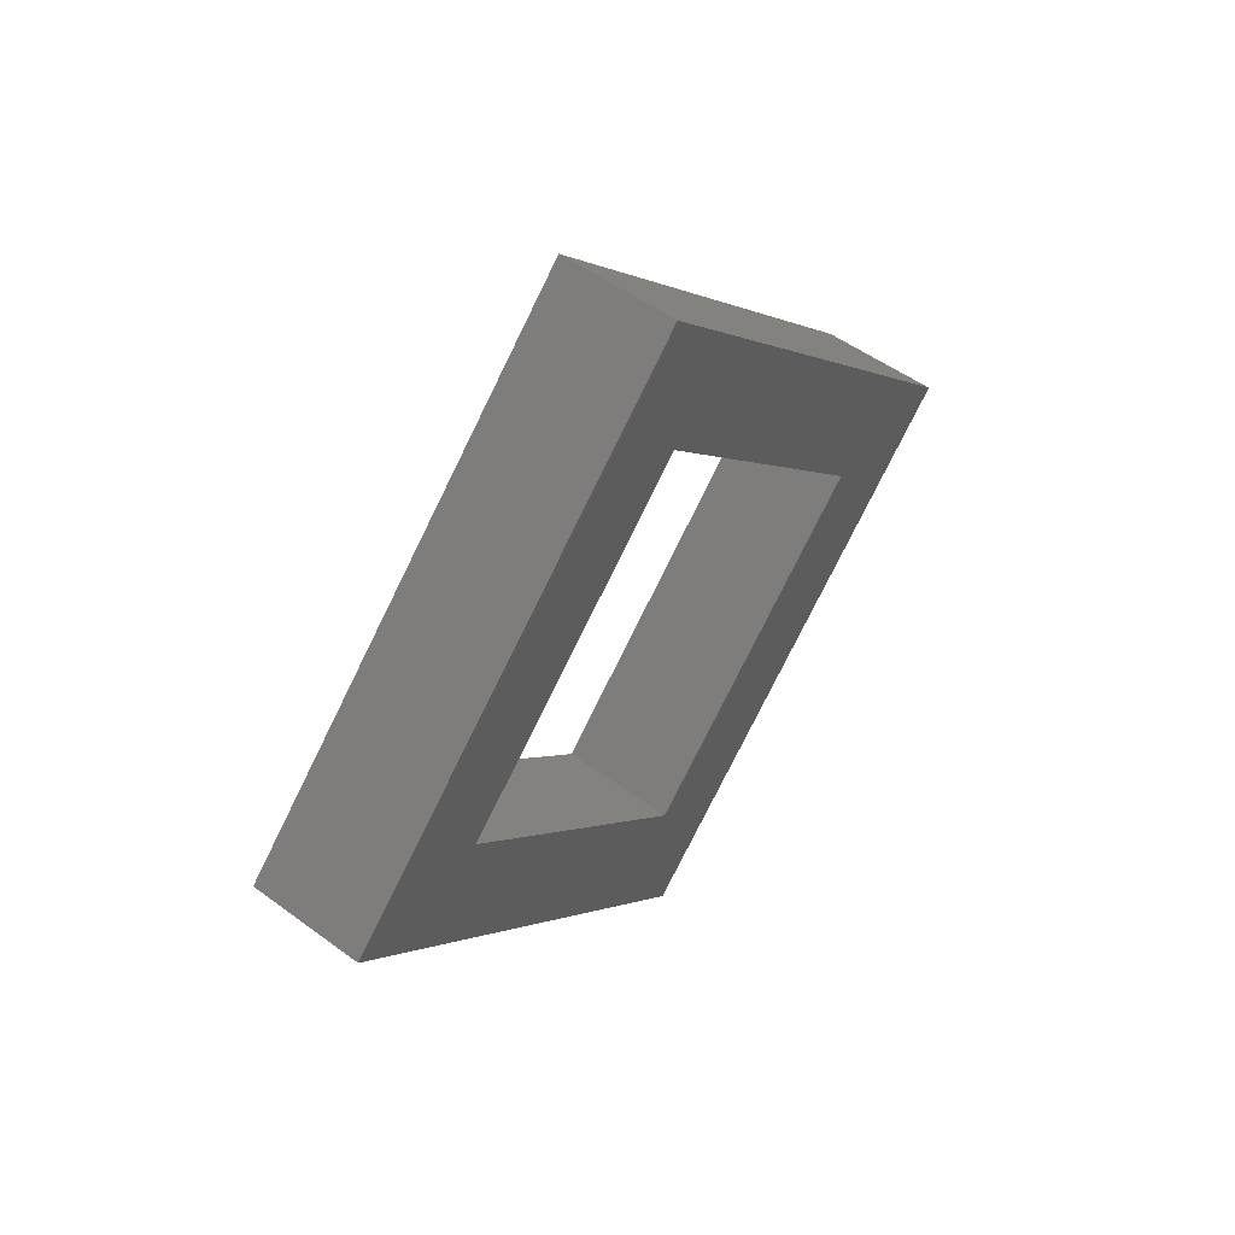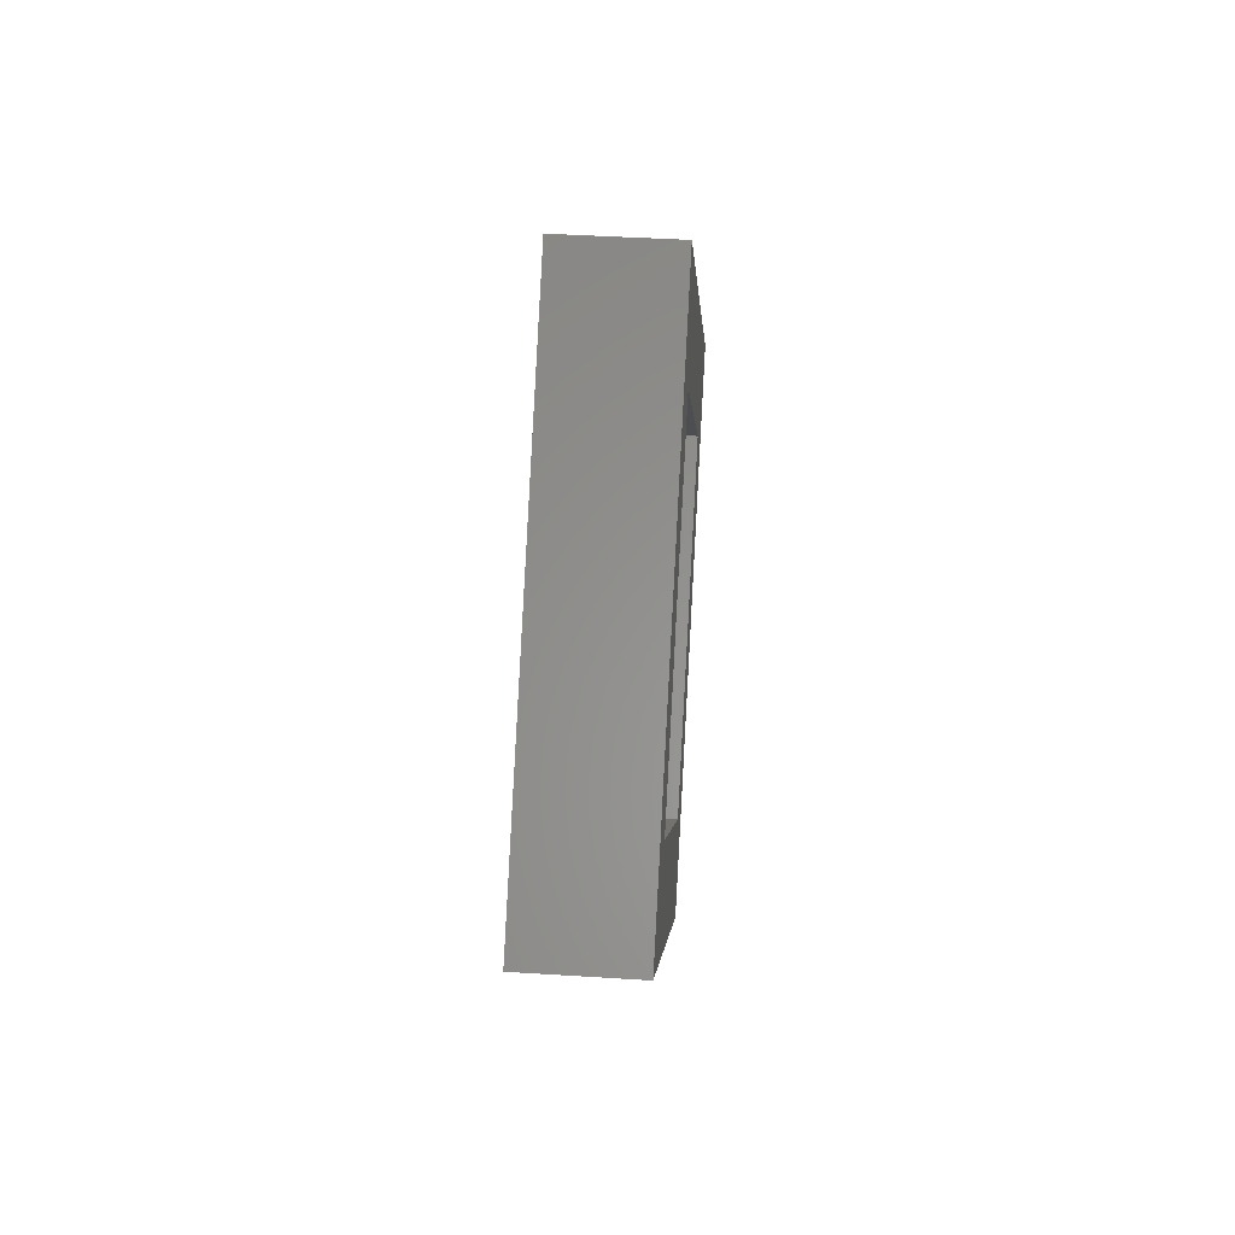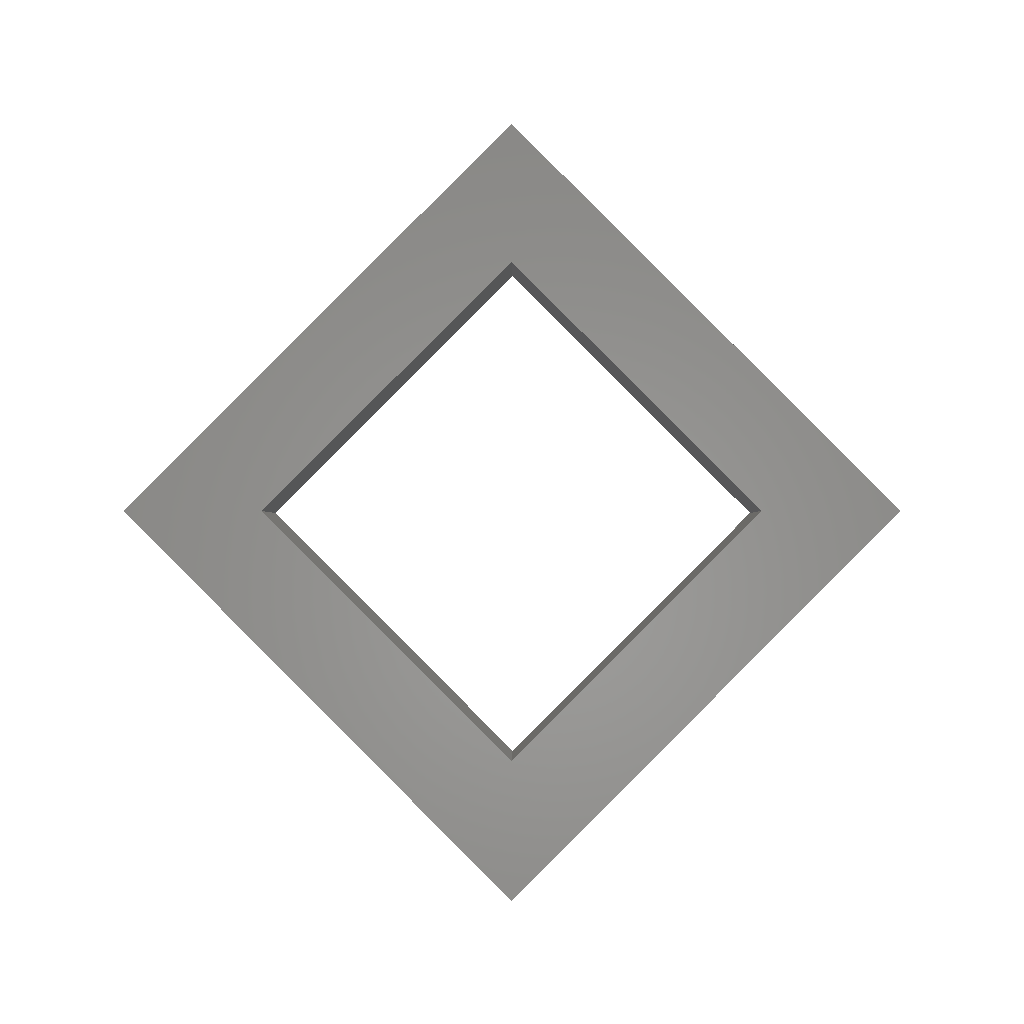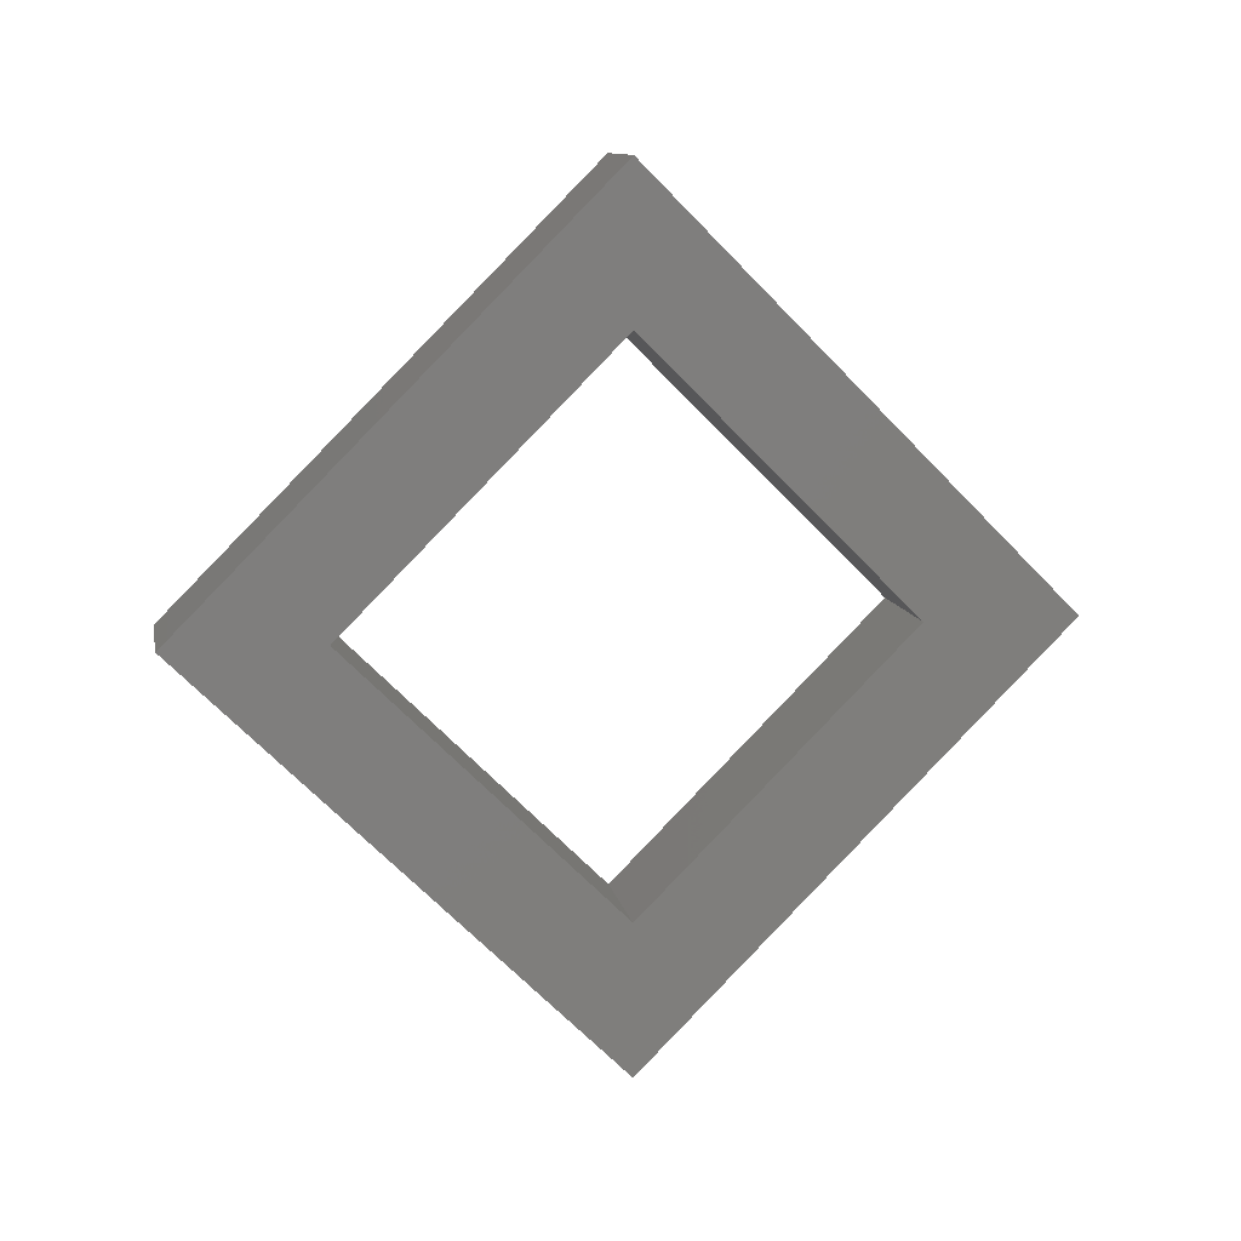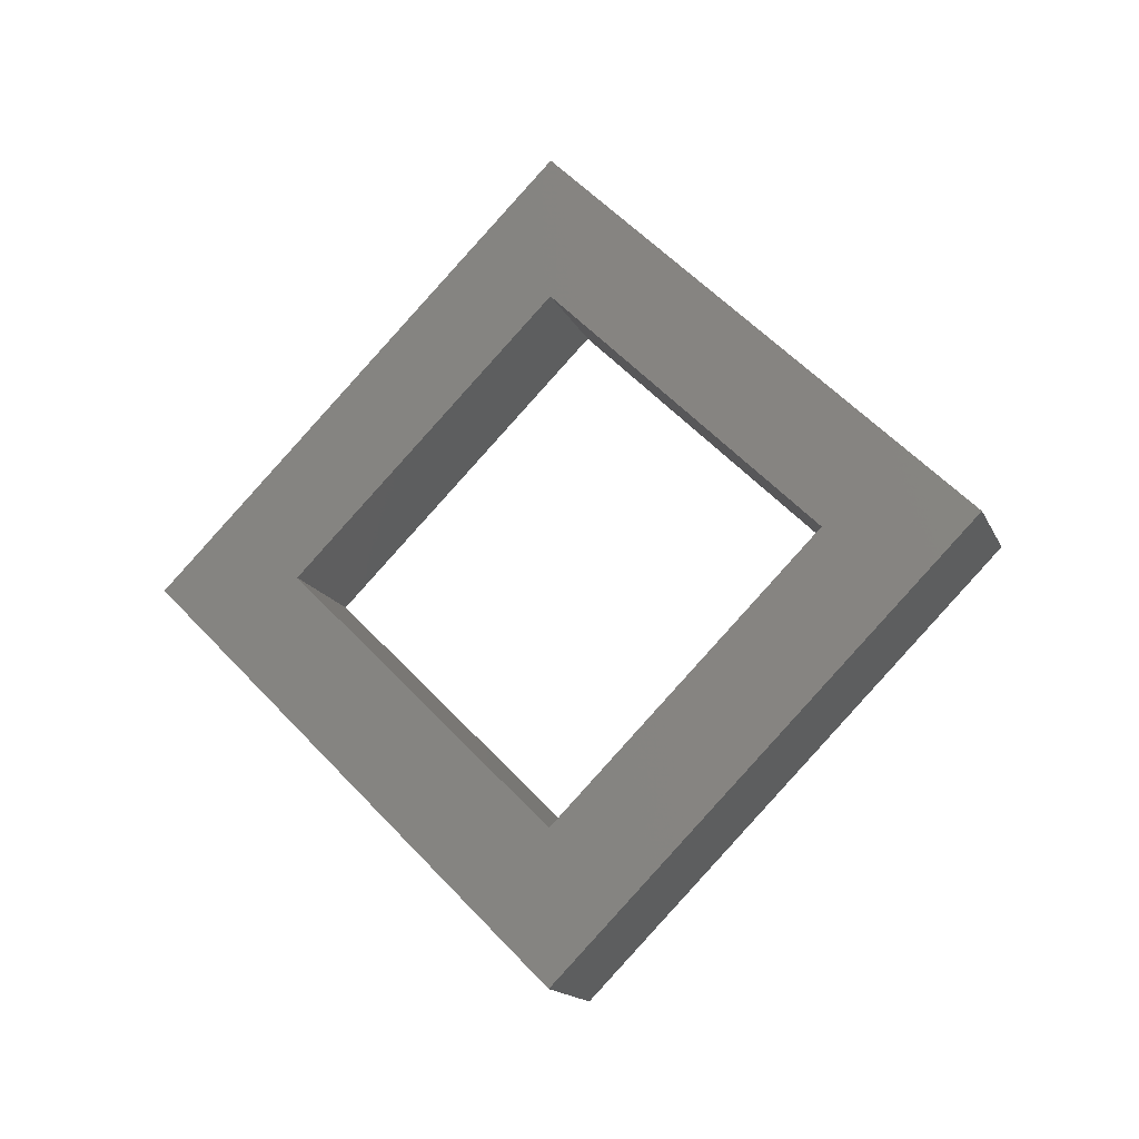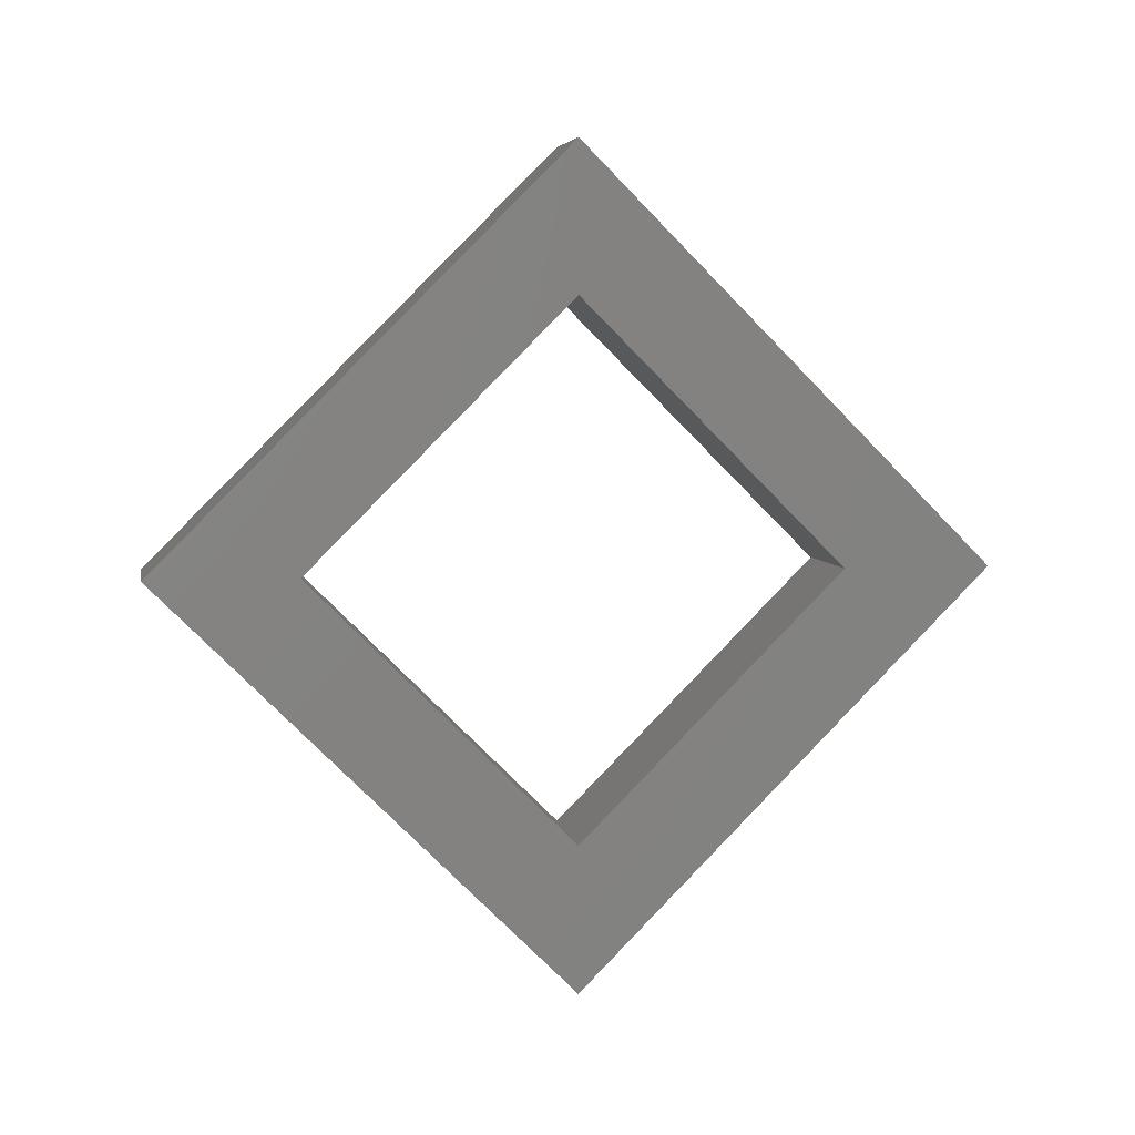
<metadata>
{"format":"stl","ext":"stl","renderer":"f3d","projection":"perspective","resolution":1024,"background":"white","views":[{"elev":51.6,"azim":-141.4,"up":"+Y"},{"elev":43.1,"azim":-175.7,"up":"+Y"},{"elev":-1.1,"azim":-89.4,"up":"+Y"},{"elev":11.4,"azim":78.9,"up":"+Z"},{"elev":-16.3,"azim":-71.3,"up":"+Z"},{"elev":5.7,"azim":-100.4,"up":"+Y"}]}
</metadata>
<code>
# stl→obj: 16 verts, 32 faces
v -0.209 0.2485 0.8546
v -0.209 0.246 0.8546
v -0.209 0.253 0.8616
v -0.209 0.253 0.8591
v -0.209 0.26 0.8546
v -0.209 0.2575 0.8546
v -0.209 0.253 0.8476
v -0.209 0.253 0.8501
v -0.207 0.246 0.8546
v -0.207 0.253 0.8616
v -0.207 0.253 0.8476
v -0.207 0.26 0.8546
v -0.207 0.2485 0.8546
v -0.207 0.253 0.8591
v -0.207 0.2575 0.8546
v -0.207 0.253 0.8501
f 1 2 3
f 1 3 4
f 5 6 4
f 5 4 3
f 7 8 6
f 7 1 8
f 7 2 1
f 7 6 5
f 9 10 3
f 9 3 2
f 11 2 7
f 11 9 2
f 12 7 5
f 12 11 7
f 10 5 3
f 10 12 5
f 13 10 9
f 13 14 10
f 12 14 15
f 12 10 14
f 11 15 16
f 11 16 13
f 11 13 9
f 11 12 15
f 13 4 14
f 13 1 4
f 16 8 1
f 16 1 13
f 15 6 8
f 15 8 16
f 14 4 6
f 14 6 15

</code>
